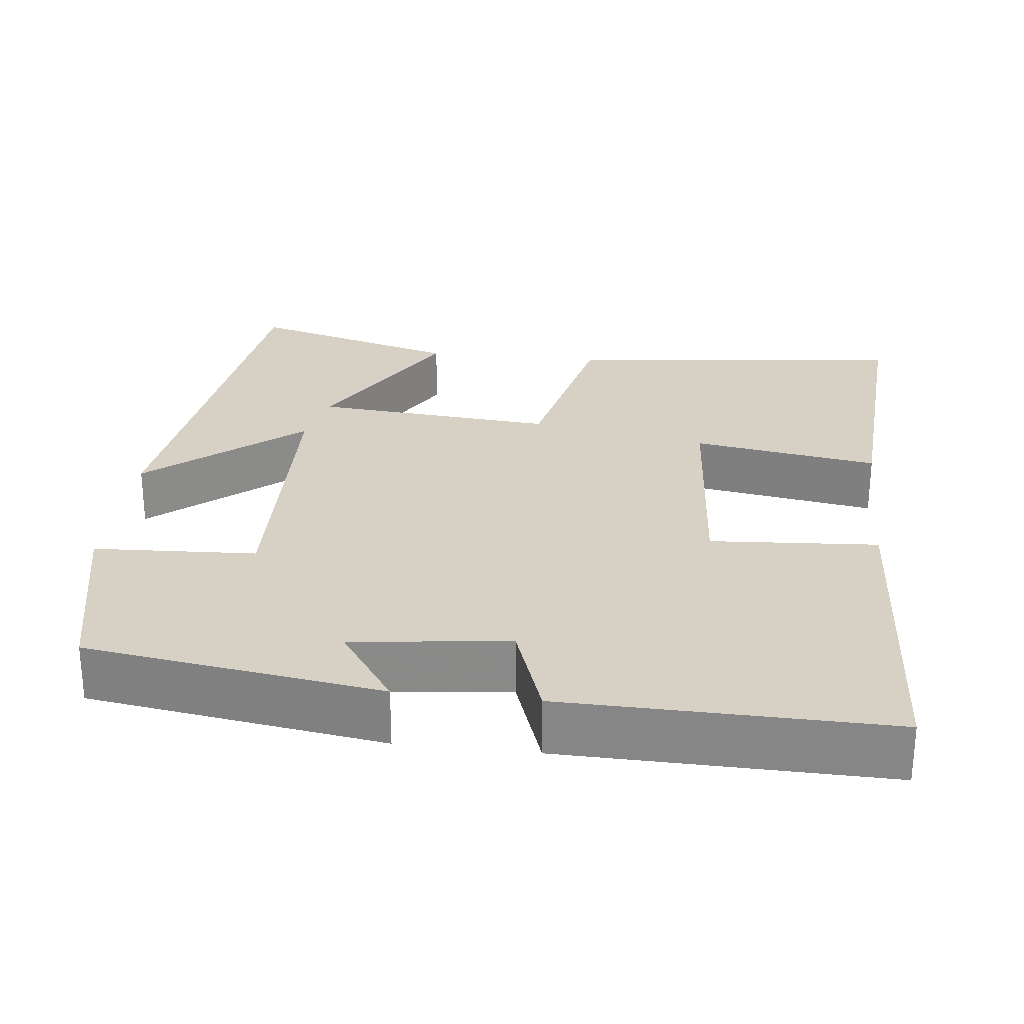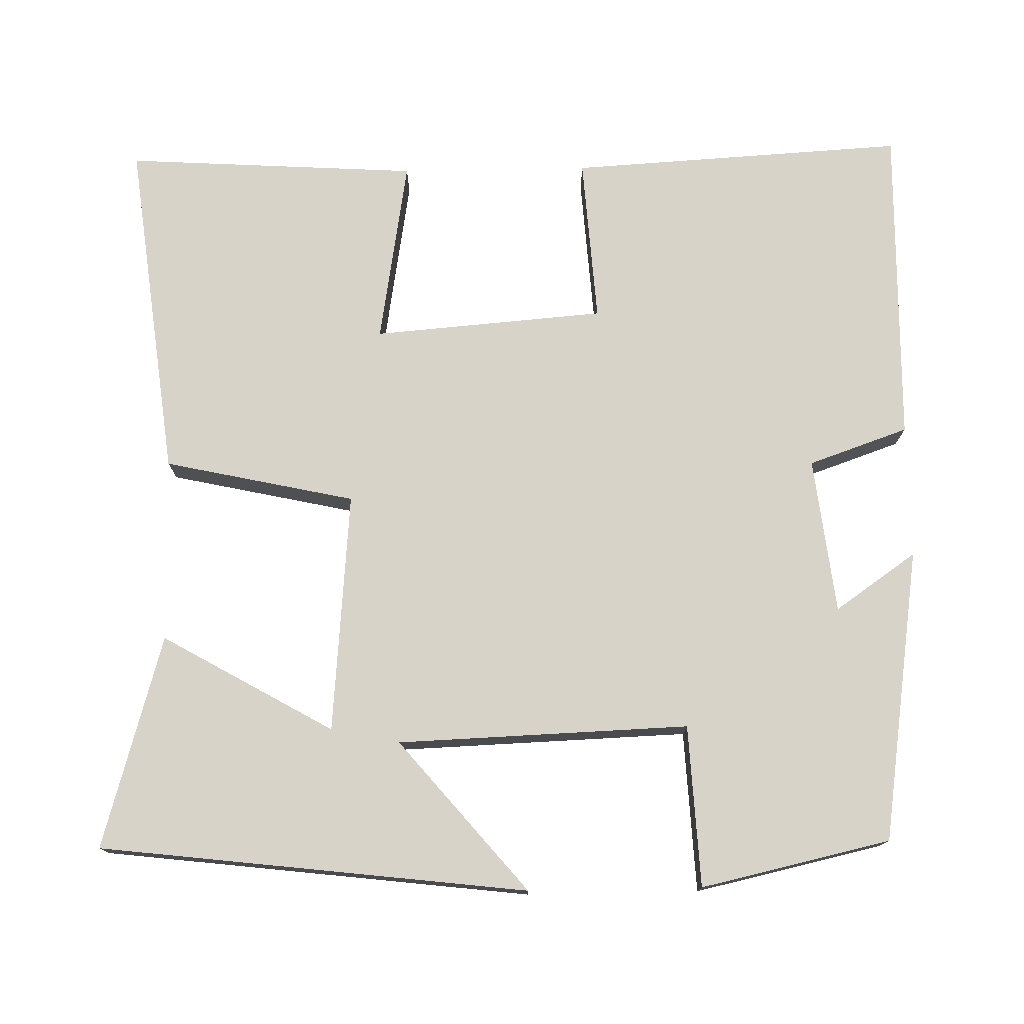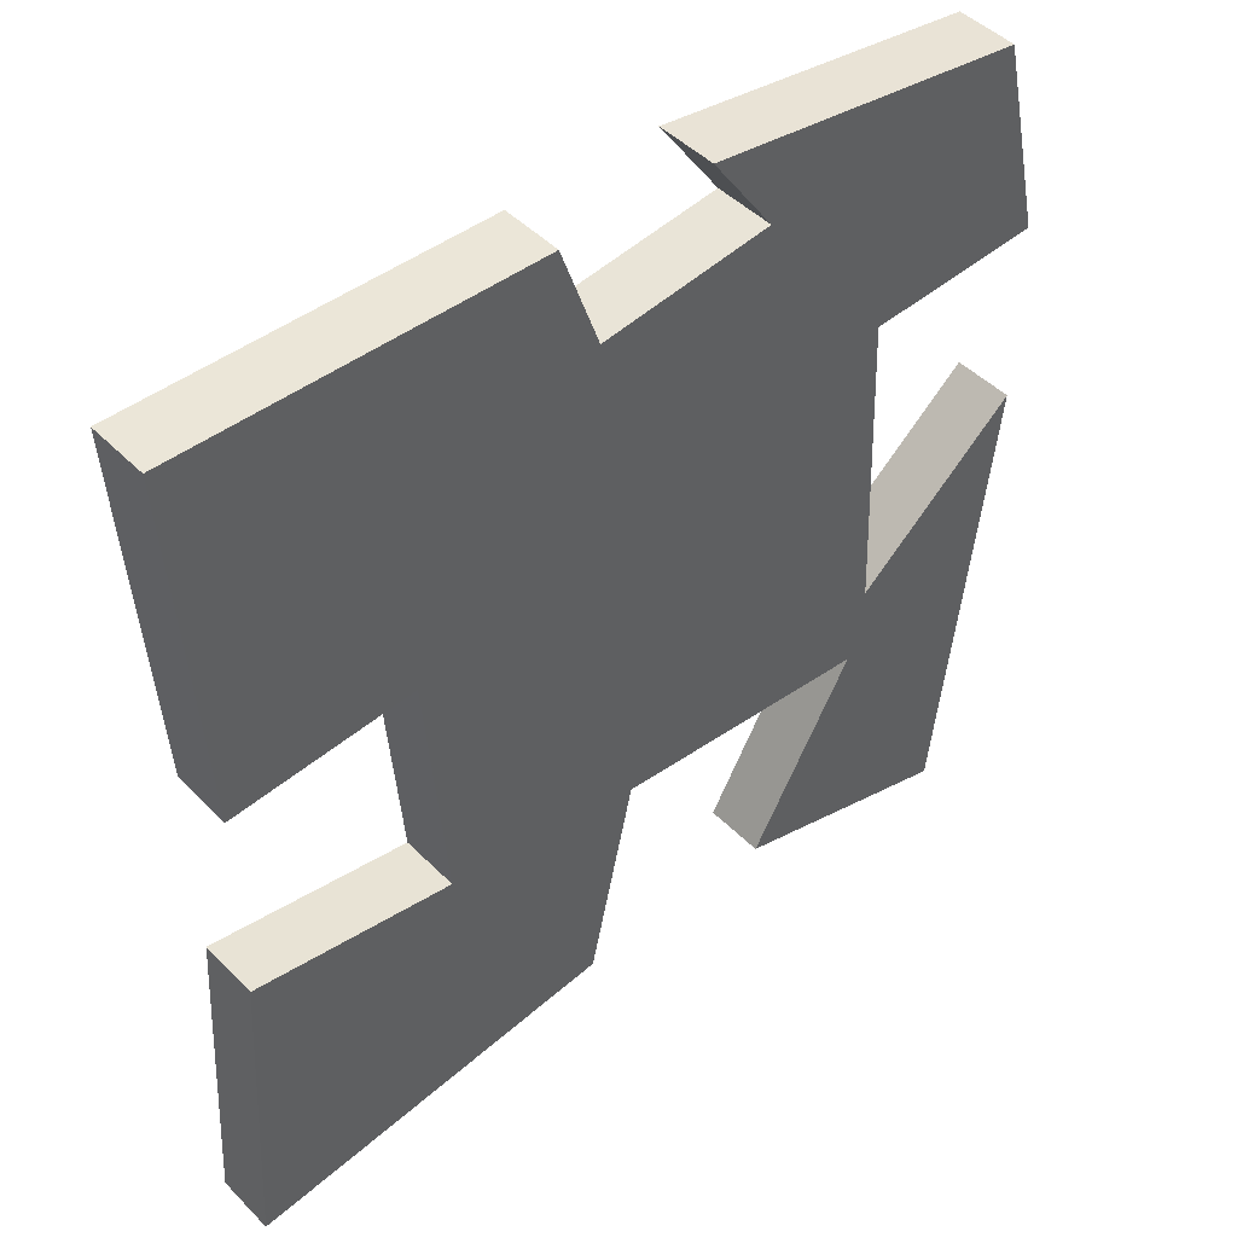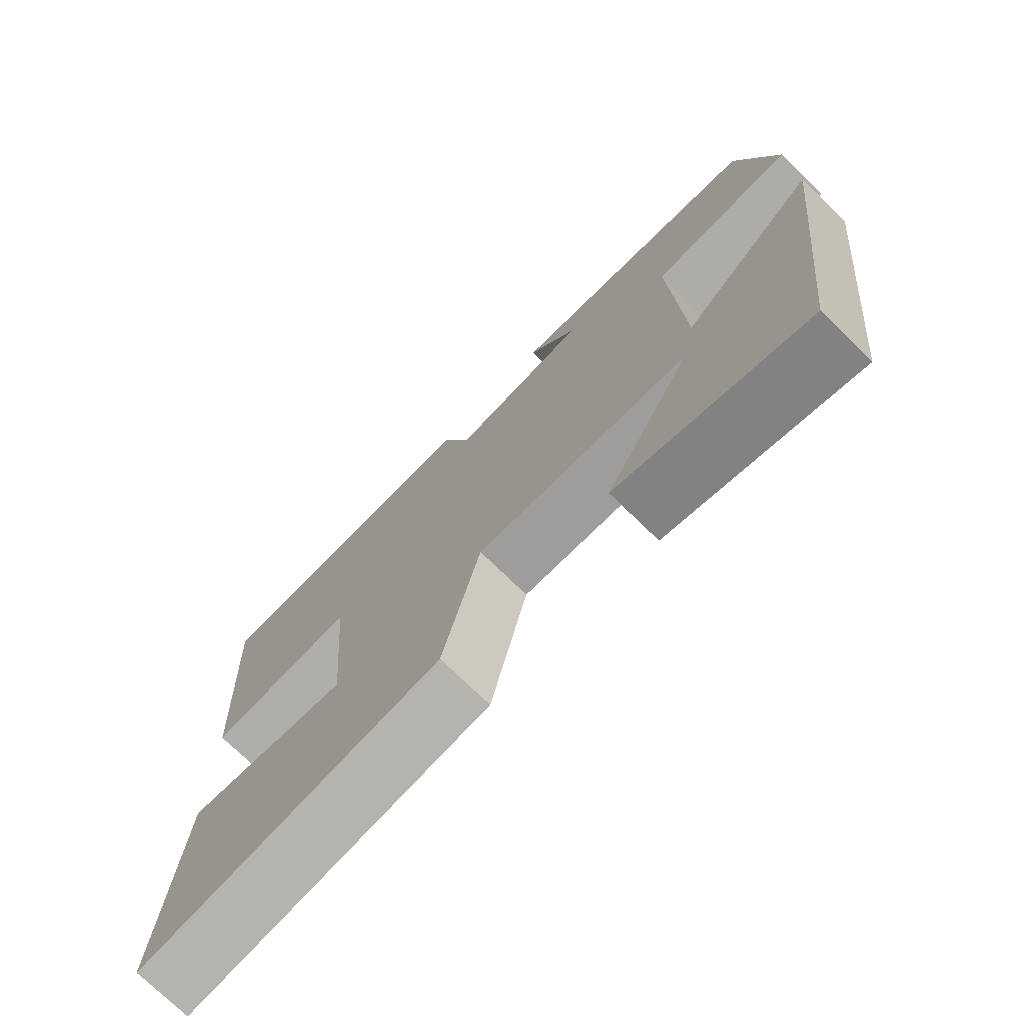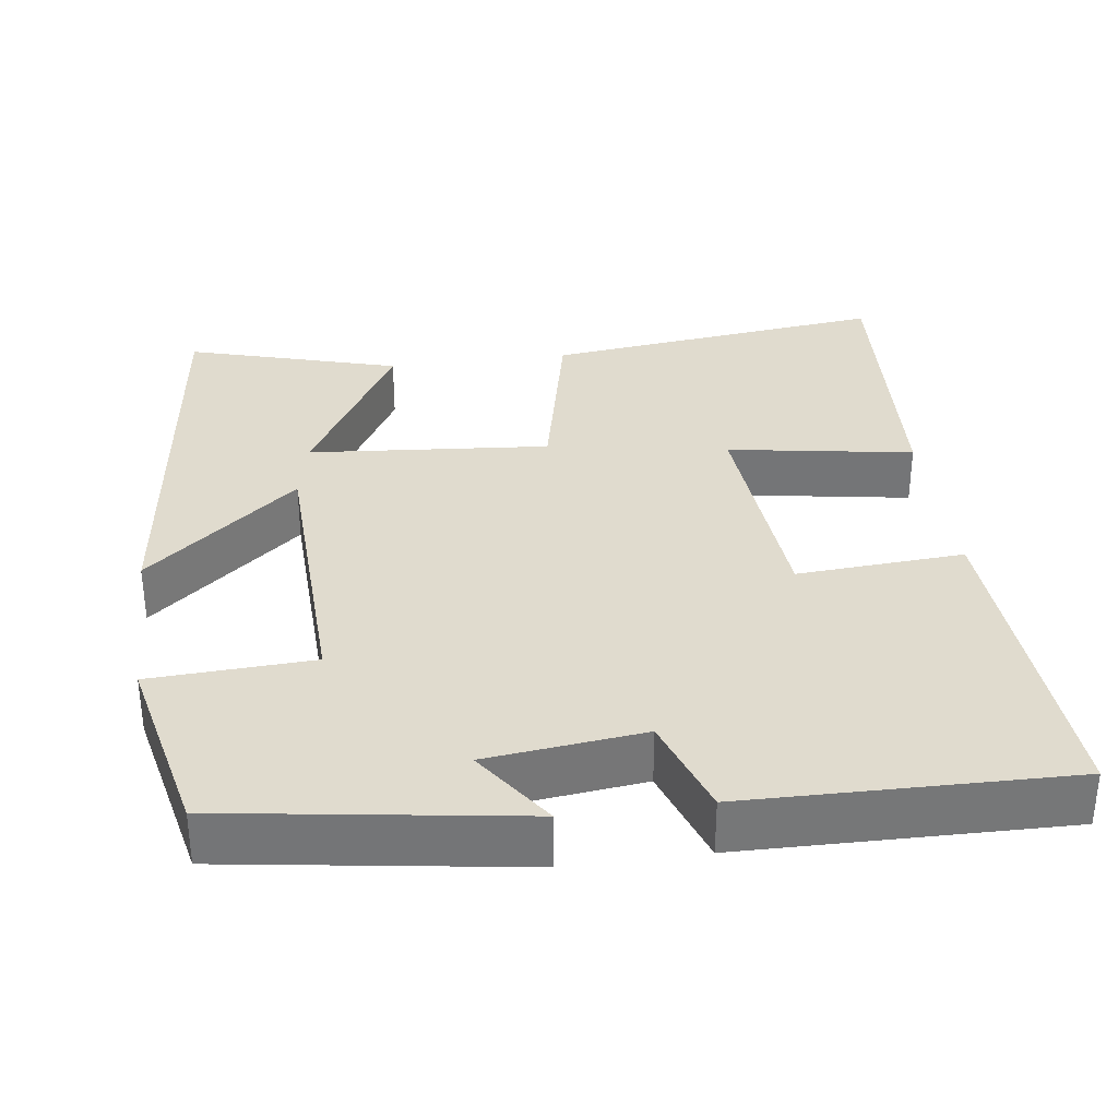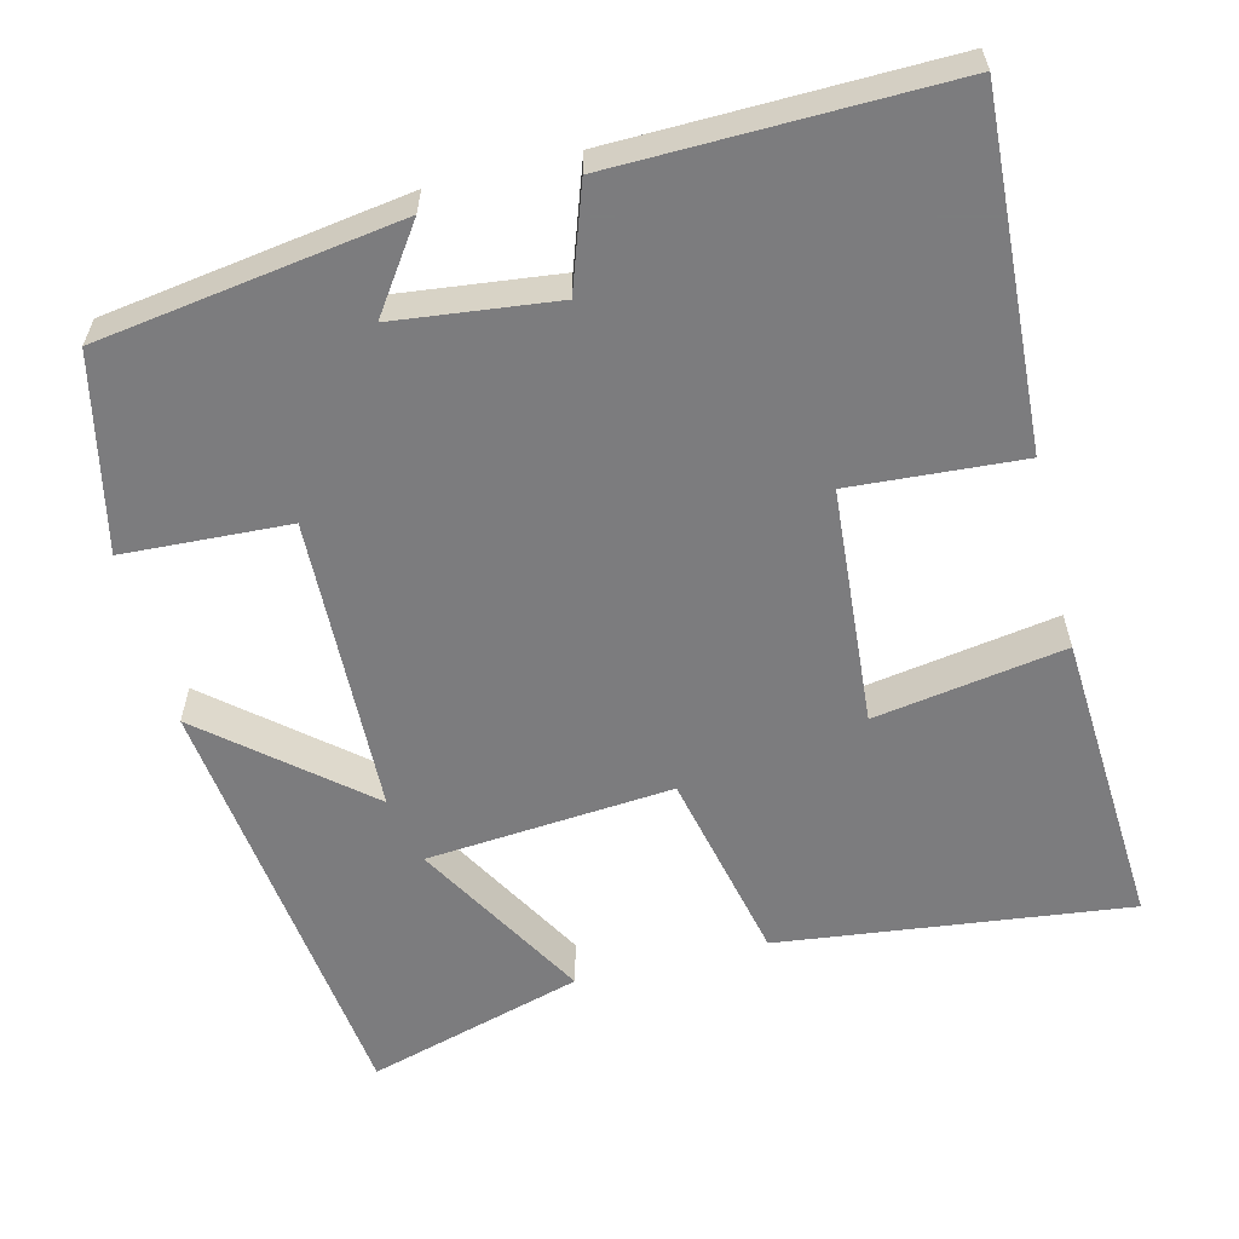
<metadata>
{"format":"obj","ext":"obj","renderer":"f3d","projection":"perspective","resolution":1024,"background":"white","views":[{"elev":26.7,"azim":6.6,"up":"+Y"},{"elev":75.8,"azim":-91.1,"up":"+Y"},{"elev":46.4,"azim":138.6,"up":"+Z"},{"elev":-74.5,"azim":-134.2,"up":"+Z"},{"elev":33.4,"azim":-7.6,"up":"+Y"},{"elev":-58.9,"azim":14.1,"up":"+Y"}]}
</metadata>
<code>
v 0.523 0.07 -0.554
v 0.08 0.07 -0.5
v 0.026 0.07 -0.253
v -0.286 0.07 -0.279
v -0.16 0.07 -0.5
v -0.435 0.07 -0.579
v -0.5 0.07 -0.025
v -0.305 0.07 -0.19
v -0.291 0.07 0.188
v -0.5 0.07 0.199
v -0.445 0.07 0.444
v -0.065 0.07 0.5
v -0.138 0.07 0.395
v 0.064 0.07 0.371
v 0.109 0.07 0.5
v 0.525 0.07 0.507
v 0.5 0.07 0.072
v 0.284 0.07 0.087
v 0.26 0.07 -0.213
v 0.5 0.07 -0.174
v 0.523 0 -0.554
v 0.08 0 -0.5
v 0.026 0 -0.253
v -0.286 0 -0.279
v -0.16 0 -0.5
v -0.435 0 -0.579
v -0.5 0 -0.025
v -0.305 0 -0.19
v -0.291 0 0.188
v -0.5 0 0.199
v -0.445 0 0.444
v -0.065 0 0.5
v -0.138 0 0.395
v 0.064 0 0.371
v 0.109 0 0.5
v 0.525 0 0.507
v 0.5 0 0.072
v 0.284 0 0.087
v 0.26 0 -0.213
v 0.5 0 -0.174
f 19 20 1 2
f 18 19 2 3
f 15 16 17 18
f 14 15 18 3
f 13 14 3 4
f 10 11 12 13
f 9 10 13
f 8 9 13 4
f 7 8 4
f 4 5 6 7
f 22 21 40 39
f 23 22 39 38
f 38 37 36 35
f 23 38 35 34
f 24 23 34 33
f 33 32 31 30
f 33 30 29
f 24 33 29 28
f 24 28 27
f 27 26 25 24
f 1 21 22 2
f 2 22 23 3
f 3 23 24 4
f 4 24 25 5
f 5 25 26 6
f 6 26 27 7
f 7 27 28 8
f 8 28 29 9
f 9 29 30 10
f 10 30 31 11
f 11 31 32 12
f 12 32 33 13
f 13 33 34 14
f 14 34 35 15
f 15 35 36 16
f 16 36 37 17
f 17 37 38 18
f 18 38 39 19
f 19 39 40 20
f 20 40 21 1

</code>
